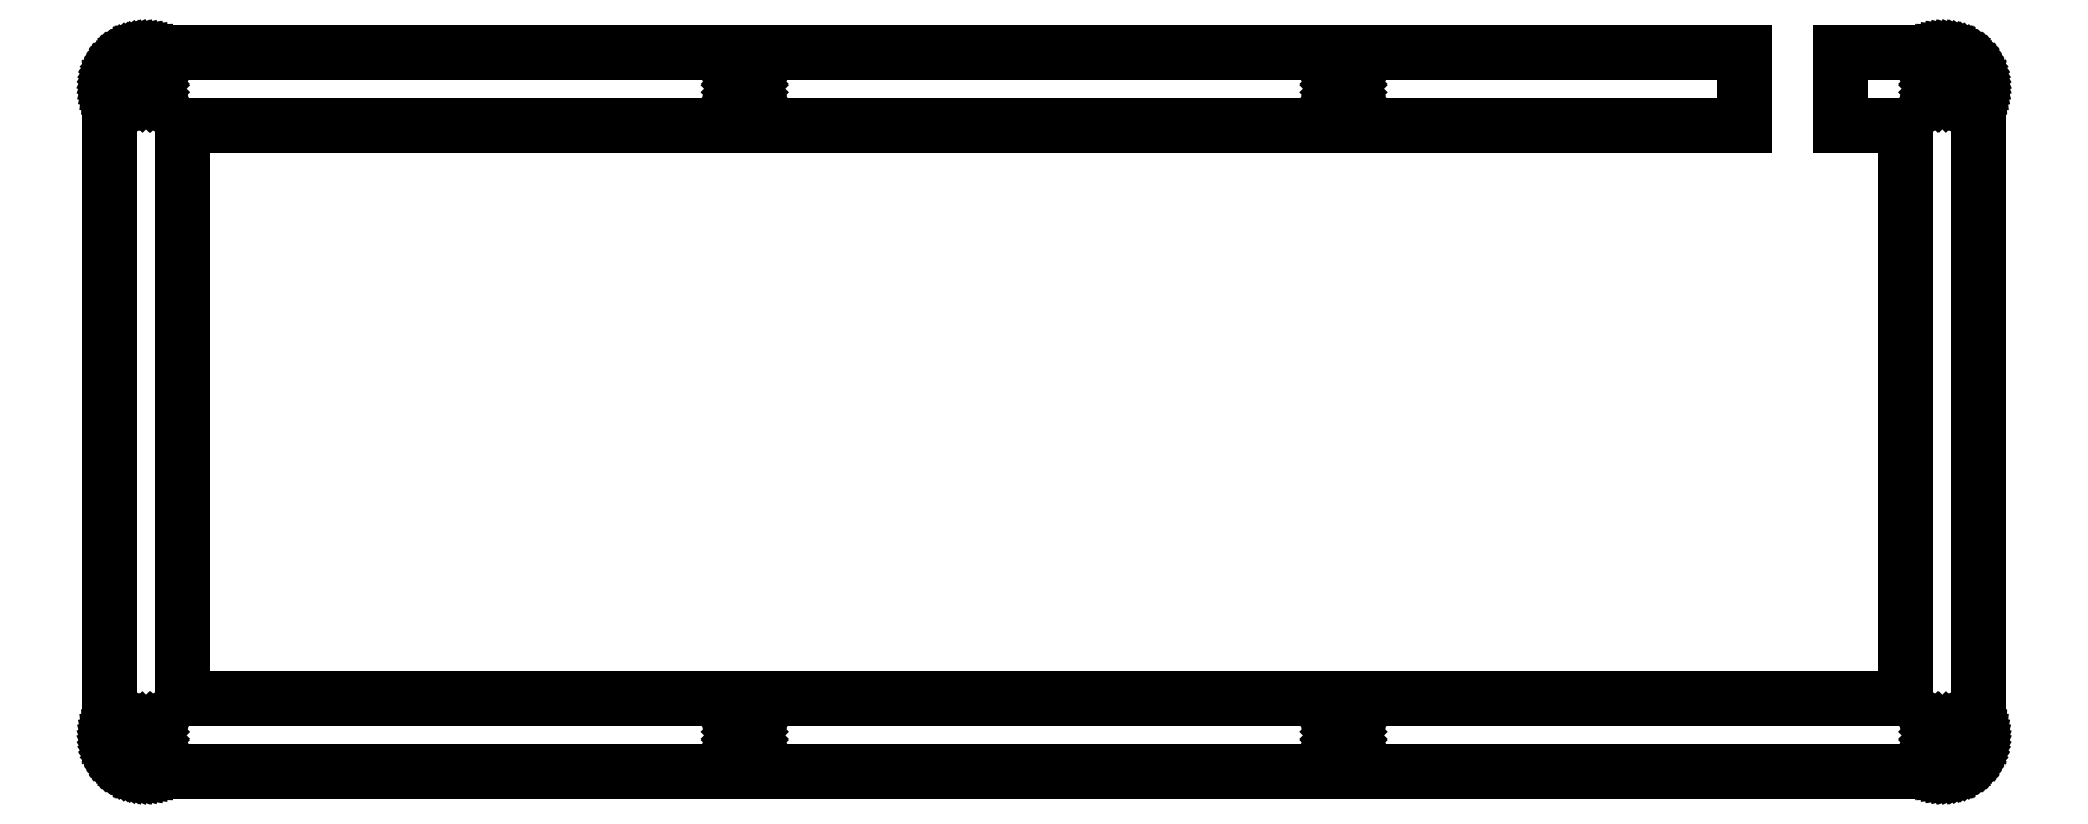
<metadata>
{"format":"dxf","ext":"dxf","renderer":"ezdxf+matplotlib","layout":"modelspace","background":"white","min_lineweight":24,"dpi":150}
</metadata>
<code>
0
SECTION
2
ENTITIES
0
LINE
8
0
10
304.3
20
119.5
30
0
11
304.8
21
119.4
31
0
0
LINE
8
0
10
304.8
20
119.4
30
0
11
305.2
21
119.3
31
0
0
LINE
8
0
10
305.2
20
119.3
30
0
11
305.7
21
119.2
31
0
0
LINE
8
0
10
305.7
20
119.2
30
0
11
306.1
21
119
31
0
0
LINE
8
0
10
306.1
20
119
30
0
11
306.6
21
118.8
31
0
0
LINE
8
0
10
306.6
20
118.8
30
0
11
307
21
118.6
31
0
0
LINE
8
0
10
307
20
118.6
30
0
11
307.4
21
118.4
31
0
0
LINE
8
0
10
307.4
20
118.4
30
0
11
307.7
21
118.1
31
0
0
LINE
8
0
10
307.7
20
118.1
30
0
11
308.1
21
117.7
31
0
0
LINE
8
0
10
308.1
20
117.7
30
0
11
308.4
21
117.4
31
0
0
LINE
8
0
10
308.4
20
117.4
30
0
11
308.7
21
117
31
0
0
LINE
8
0
10
308.7
20
117
30
0
11
309
21
116.6
31
0
0
LINE
8
0
10
309
20
116.6
30
0
11
309.2
21
116.2
31
0
0
LINE
8
0
10
309.2
20
116.2
30
0
11
309.4
21
115.8
31
0
0
LINE
8
0
10
309.4
20
115.8
30
0
11
309.6
21
115.4
31
0
0
LINE
8
0
10
309.6
20
115.4
30
0
11
309.7
21
114.9
31
0
0
LINE
8
0
10
309.7
20
114.9
30
0
11
309.8
21
114.4
31
0
0
LINE
8
0
10
309.8
20
114.4
30
0
11
309.8
21
114
31
0
0
LINE
8
0
10
309.8
20
114
30
0
11
309.8
21
113.5
31
0
0
LINE
8
0
10
309.8
20
113.5
30
0
11
309.8
21
6.247
31
0
0
LINE
8
0
10
309.8
20
6.247
30
0
11
309.8
21
5.775
31
0
0
LINE
8
0
10
309.8
20
5.775
30
0
11
309.8
21
5.307
31
0
0
LINE
8
0
10
309.8
20
5.307
30
0
11
309.7
21
4.845
31
0
0
LINE
8
0
10
309.7
20
4.845
30
0
11
309.6
21
4.392
31
0
0
LINE
8
0
10
309.6
20
4.392
30
0
11
309.4
21
3.949
31
0
0
LINE
8
0
10
309.4
20
3.949
30
0
11
309.2
21
3.522
31
0
0
LINE
8
0
10
309.2
20
3.522
30
0
11
309
21
3.112
31
0
0
LINE
8
0
10
309
20
3.112
30
0
11
308.7
21
2.719
31
0
0
LINE
8
0
10
308.7
20
2.719
30
0
11
308.4
21
2.35
31
0
0
LINE
8
0
10
308.4
20
2.35
30
0
11
308.1
21
2.004
31
0
0
LINE
8
0
10
308.1
20
2.004
30
0
11
307.7
21
1.683
31
0
0
LINE
8
0
10
307.7
20
1.683
30
0
11
307.4
21
1.392
31
0
0
LINE
8
0
10
307.4
20
1.392
30
0
11
307
21
1.13
31
0
0
LINE
8
0
10
307
20
1.13
30
0
11
306.6
21
0.8985
31
0
0
LINE
8
0
10
306.6
20
0.8985
30
0
11
306.1
21
0.7028
31
0
0
LINE
8
0
10
306.1
20
0.7028
30
0
11
305.7
21
0.5388
31
0
0
LINE
8
0
10
305.7
20
0.5388
30
0
11
305.2
21
0.4107
31
0
0
LINE
8
0
10
305.2
20
0.4107
30
0
11
304.8
21
0.3197
31
0
0
LINE
8
0
10
304.8
20
0.3197
30
0
11
304.3
21
0.2646
31
0
0
LINE
8
0
10
304.3
20
0.2646
30
0
11
303.8
21
0.2467
31
0
0
LINE
8
0
10
303.8
20
0.2467
30
0
11
6.095
21
0.2467
31
0
0
LINE
8
0
10
6.095
20
0.2467
30
0
11
5.625
21
0.2646
31
0
0
LINE
8
0
10
5.625
20
0.2646
30
0
11
5.157
21
0.3197
31
0
0
LINE
8
0
10
5.157
20
0.3197
30
0
11
4.695
21
0.4107
31
0
0
LINE
8
0
10
4.695
20
0.4107
30
0
11
4.24
21
0.5388
31
0
0
LINE
8
0
10
4.24
20
0.5388
30
0
11
3.798
21
0.7028
31
0
0
LINE
8
0
10
3.798
20
0.7028
30
0
11
3.372
21
0.8985
31
0
0
LINE
8
0
10
3.372
20
0.8985
30
0
11
2.96
21
1.13
31
0
0
LINE
8
0
10
2.96
20
1.13
30
0
11
2.569
21
1.392
31
0
0
LINE
8
0
10
2.569
20
1.392
30
0
11
2.198
21
1.683
31
0
0
LINE
8
0
10
2.198
20
1.683
30
0
11
1.852
21
2.004
31
0
0
LINE
8
0
10
1.852
20
2.004
30
0
11
1.532
21
2.35
31
0
0
LINE
8
0
10
1.532
20
2.35
30
0
11
1.24
21
2.719
31
0
0
LINE
8
0
10
1.24
20
2.719
30
0
11
0.9798
21
3.112
31
0
0
LINE
8
0
10
0.9798
20
3.112
30
0
11
0.7483
21
3.522
31
0
0
LINE
8
0
10
0.7483
20
3.522
30
0
11
0.5512
21
3.949
31
0
0
LINE
8
0
10
0.5512
20
3.949
30
0
11
0.3886
21
4.392
31
0
0
LINE
8
0
10
0.3886
20
4.392
30
0
11
0.2604
21
4.845
31
0
0
LINE
8
0
10
0.2604
20
4.845
30
0
11
0.1681
21
5.307
31
0
0
LINE
8
0
10
0.1681
20
5.307
30
0
11
0.113
21
5.775
31
0
0
LINE
8
0
10
0.113
20
5.775
30
0
11
0.09508
21
6.247
31
0
0
LINE
8
0
10
0.09508
20
6.247
30
0
11
0.09508
21
113.5
31
0
0
LINE
8
0
10
0.09508
20
113.5
30
0
11
0.113
21
114
31
0
0
LINE
8
0
10
0.113
20
114
30
0
11
0.1681
21
114.4
31
0
0
LINE
8
0
10
0.1681
20
114.4
30
0
11
0.2604
21
114.9
31
0
0
LINE
8
0
10
0.2604
20
114.9
30
0
11
0.3886
21
115.4
31
0
0
LINE
8
0
10
0.3886
20
115.4
30
0
11
0.5512
21
115.8
31
0
0
LINE
8
0
10
0.5512
20
115.8
30
0
11
0.7483
21
116.2
31
0
0
LINE
8
0
10
0.7483
20
116.2
30
0
11
0.9798
21
116.6
31
0
0
LINE
8
0
10
0.9798
20
116.6
30
0
11
1.24
21
117
31
0
0
LINE
8
0
10
1.24
20
117
30
0
11
1.532
21
117.4
31
0
0
LINE
8
0
10
1.532
20
117.4
30
0
11
1.852
21
117.7
31
0
0
LINE
8
0
10
1.852
20
117.7
30
0
11
2.198
21
118.1
31
0
0
LINE
8
0
10
2.198
20
118.1
30
0
11
2.569
21
118.4
31
0
0
LINE
8
0
10
2.569
20
118.4
30
0
11
2.96
21
118.6
31
0
0
LINE
8
0
10
2.96
20
118.6
30
0
11
3.372
21
118.8
31
0
0
LINE
8
0
10
3.372
20
118.8
30
0
11
3.798
21
119
31
0
0
LINE
8
0
10
3.798
20
119
30
0
11
4.24
21
119.2
31
0
0
LINE
8
0
10
4.24
20
119.2
30
0
11
4.695
21
119.3
31
0
0
LINE
8
0
10
4.695
20
119.3
30
0
11
5.157
21
119.4
31
0
0
LINE
8
0
10
5.157
20
119.4
30
0
11
5.625
21
119.5
31
0
0
LINE
8
0
10
5.625
20
119.5
30
0
11
6.095
21
119.5
31
0
0
LINE
8
0
10
6.095
20
119.5
30
0
11
271
21
119.5
31
0
0
LINE
8
0
10
271
20
119.5
30
0
11
271
21
107.5
31
0
0
LINE
8
0
10
271
20
107.5
30
0
11
12.1
21
107.5
31
0
0
LINE
8
0
10
12.1
20
107.5
30
0
11
12.1
21
12.25
31
0
0
LINE
8
0
10
12.1
20
12.25
30
0
11
297.8
21
12.25
31
0
0
LINE
8
0
10
297.8
20
12.25
30
0
11
297.8
21
107.5
31
0
0
LINE
8
0
10
297.8
20
107.5
30
0
11
287
21
107.5
31
0
0
LINE
8
0
10
287
20
107.5
30
0
11
287
21
119.5
31
0
0
LINE
8
0
10
287
20
119.5
30
0
11
303.8
21
119.5
31
0
0
LINE
8
0
10
303.8
20
119.5
30
0
11
304.3
21
119.5
31
0
0
LINE
8
0
10
303.5
20
7.293
30
0
11
303.2
21
7.136
31
0
0
LINE
8
0
10
303.2
20
7.136
30
0
11
303
21
6.892
31
0
0
LINE
8
0
10
303
20
6.892
30
0
11
302.8
21
6.586
31
0
0
LINE
8
0
10
302.8
20
6.586
30
0
11
302.7
21
6.245
31
0
0
LINE
8
0
10
302.7
20
6.245
30
0
11
302.8
21
5.906
31
0
0
LINE
8
0
10
302.8
20
5.906
30
0
11
303
21
5.599
31
0
0
LINE
8
0
10
303
20
5.599
30
0
11
303.2
21
5.356
31
0
0
LINE
8
0
10
303.2
20
5.356
30
0
11
303.5
21
5.199
31
0
0
LINE
8
0
10
303.5
20
5.199
30
0
11
303.8
21
5.146
31
0
0
LINE
8
0
10
303.8
20
5.146
30
0
11
304.2
21
5.199
31
0
0
LINE
8
0
10
304.2
20
5.199
30
0
11
304.5
21
5.356
31
0
0
LINE
8
0
10
304.5
20
5.356
30
0
11
304.7
21
5.599
31
0
0
LINE
8
0
10
304.7
20
5.599
30
0
11
304.9
21
5.906
31
0
0
LINE
8
0
10
304.9
20
5.906
30
0
11
304.9
21
6.245
31
0
0
LINE
8
0
10
304.9
20
6.245
30
0
11
304.9
21
6.586
31
0
0
LINE
8
0
10
304.9
20
6.586
30
0
11
304.7
21
6.892
31
0
0
LINE
8
0
10
304.7
20
6.892
30
0
11
304.5
21
7.136
31
0
0
LINE
8
0
10
304.5
20
7.136
30
0
11
304.2
21
7.293
31
0
0
LINE
8
0
10
304.2
20
7.293
30
0
11
303.8
21
7.345
31
0
0
LINE
8
0
10
303.8
20
7.345
30
0
11
303.5
21
7.293
31
0
0
LINE
8
0
10
204.3
20
7.293
30
0
11
203.9
21
7.136
31
0
0
LINE
8
0
10
203.9
20
7.136
30
0
11
203.7
21
6.892
31
0
0
LINE
8
0
10
203.7
20
6.892
30
0
11
203.6
21
6.586
31
0
0
LINE
8
0
10
203.6
20
6.586
30
0
11
203.5
21
6.245
31
0
0
LINE
8
0
10
203.5
20
6.245
30
0
11
203.6
21
5.906
31
0
0
LINE
8
0
10
203.6
20
5.906
30
0
11
203.7
21
5.599
31
0
0
LINE
8
0
10
203.7
20
5.599
30
0
11
203.9
21
5.356
31
0
0
LINE
8
0
10
203.9
20
5.356
30
0
11
204.3
21
5.199
31
0
0
LINE
8
0
10
204.3
20
5.199
30
0
11
204.6
21
5.146
31
0
0
LINE
8
0
10
204.6
20
5.146
30
0
11
204.9
21
5.199
31
0
0
LINE
8
0
10
204.9
20
5.199
30
0
11
205.2
21
5.356
31
0
0
LINE
8
0
10
205.2
20
5.356
30
0
11
205.5
21
5.599
31
0
0
LINE
8
0
10
205.5
20
5.599
30
0
11
205.6
21
5.906
31
0
0
LINE
8
0
10
205.6
20
5.906
30
0
11
205.7
21
6.245
31
0
0
LINE
8
0
10
205.7
20
6.245
30
0
11
205.6
21
6.586
31
0
0
LINE
8
0
10
205.6
20
6.586
30
0
11
205.5
21
6.892
31
0
0
LINE
8
0
10
205.5
20
6.892
30
0
11
205.2
21
7.136
31
0
0
LINE
8
0
10
205.2
20
7.136
30
0
11
204.9
21
7.293
31
0
0
LINE
8
0
10
204.9
20
7.293
30
0
11
204.6
21
7.345
31
0
0
LINE
8
0
10
204.6
20
7.345
30
0
11
204.3
21
7.293
31
0
0
LINE
8
0
10
105
20
7.293
30
0
11
104.7
21
7.136
31
0
0
LINE
8
0
10
104.7
20
7.136
30
0
11
104.5
21
6.892
31
0
0
LINE
8
0
10
104.5
20
6.892
30
0
11
104.3
21
6.586
31
0
0
LINE
8
0
10
104.3
20
6.586
30
0
11
104.2
21
6.245
31
0
0
LINE
8
0
10
104.2
20
6.245
30
0
11
104.3
21
5.906
31
0
0
LINE
8
0
10
104.3
20
5.906
30
0
11
104.5
21
5.599
31
0
0
LINE
8
0
10
104.5
20
5.599
30
0
11
104.7
21
5.356
31
0
0
LINE
8
0
10
104.7
20
5.356
30
0
11
105
21
5.199
31
0
0
LINE
8
0
10
105
20
5.199
30
0
11
105.3
21
5.146
31
0
0
LINE
8
0
10
105.3
20
5.146
30
0
11
105.7
21
5.199
31
0
0
LINE
8
0
10
105.7
20
5.199
30
0
11
106
21
5.356
31
0
0
LINE
8
0
10
106
20
5.356
30
0
11
106.2
21
5.599
31
0
0
LINE
8
0
10
106.2
20
5.599
30
0
11
106.4
21
5.906
31
0
0
LINE
8
0
10
106.4
20
5.906
30
0
11
106.4
21
6.245
31
0
0
LINE
8
0
10
106.4
20
6.245
30
0
11
106.4
21
6.586
31
0
0
LINE
8
0
10
106.4
20
6.586
30
0
11
106.2
21
6.892
31
0
0
LINE
8
0
10
106.2
20
6.892
30
0
11
106
21
7.136
31
0
0
LINE
8
0
10
106
20
7.136
30
0
11
105.7
21
7.293
31
0
0
LINE
8
0
10
105.7
20
7.293
30
0
11
105.3
21
7.345
31
0
0
LINE
8
0
10
105.3
20
7.345
30
0
11
105
21
7.293
31
0
0
LINE
8
0
10
5.756
20
7.293
30
0
11
5.449
21
7.136
31
0
0
LINE
8
0
10
5.449
20
7.136
30
0
11
5.205
21
6.892
31
0
0
LINE
8
0
10
5.205
20
6.892
30
0
11
5.049
21
6.586
31
0
0
LINE
8
0
10
5.049
20
6.586
30
0
11
4.995
21
6.245
31
0
0
LINE
8
0
10
4.995
20
6.245
30
0
11
5.049
21
5.906
31
0
0
LINE
8
0
10
5.049
20
5.906
30
0
11
5.205
21
5.599
31
0
0
LINE
8
0
10
5.205
20
5.599
30
0
11
5.449
21
5.356
31
0
0
LINE
8
0
10
5.449
20
5.356
30
0
11
5.756
21
5.199
31
0
0
LINE
8
0
10
5.756
20
5.199
30
0
11
6.095
21
5.146
31
0
0
LINE
8
0
10
6.095
20
5.146
30
0
11
6.434
21
5.199
31
0
0
LINE
8
0
10
6.434
20
5.199
30
0
11
6.741
21
5.356
31
0
0
LINE
8
0
10
6.741
20
5.356
30
0
11
6.984
21
5.599
31
0
0
LINE
8
0
10
6.984
20
5.599
30
0
11
7.141
21
5.906
31
0
0
LINE
8
0
10
7.141
20
5.906
30
0
11
7.196
21
6.245
31
0
0
LINE
8
0
10
7.196
20
6.245
30
0
11
7.141
21
6.586
31
0
0
LINE
8
0
10
7.141
20
6.586
30
0
11
6.984
21
6.892
31
0
0
LINE
8
0
10
6.984
20
6.892
30
0
11
6.741
21
7.136
31
0
0
LINE
8
0
10
6.741
20
7.136
30
0
11
6.434
21
7.293
31
0
0
LINE
8
0
10
6.434
20
7.293
30
0
11
6.095
21
7.345
31
0
0
LINE
8
0
10
6.095
20
7.345
30
0
11
5.756
21
7.293
31
0
0
LINE
8
0
10
105
20
114.5
30
0
11
104.7
21
114.4
31
0
0
LINE
8
0
10
104.7
20
114.4
30
0
11
104.5
21
114.1
31
0
0
LINE
8
0
10
104.5
20
114.1
30
0
11
104.3
21
113.8
31
0
0
LINE
8
0
10
104.3
20
113.8
30
0
11
104.2
21
113.5
31
0
0
LINE
8
0
10
104.2
20
113.5
30
0
11
104.3
21
113.2
31
0
0
LINE
8
0
10
104.3
20
113.2
30
0
11
104.5
21
112.8
31
0
0
LINE
8
0
10
104.5
20
112.8
30
0
11
104.7
21
112.6
31
0
0
LINE
8
0
10
104.7
20
112.6
30
0
11
105
21
112.5
31
0
0
LINE
8
0
10
105
20
112.5
30
0
11
105.3
21
112.4
31
0
0
LINE
8
0
10
105.3
20
112.4
30
0
11
105.7
21
112.5
31
0
0
LINE
8
0
10
105.7
20
112.5
30
0
11
106
21
112.6
31
0
0
LINE
8
0
10
106
20
112.6
30
0
11
106.2
21
112.8
31
0
0
LINE
8
0
10
106.2
20
112.8
30
0
11
106.4
21
113.2
31
0
0
LINE
8
0
10
106.4
20
113.2
30
0
11
106.4
21
113.5
31
0
0
LINE
8
0
10
106.4
20
113.5
30
0
11
106.4
21
113.8
31
0
0
LINE
8
0
10
106.4
20
113.8
30
0
11
106.2
21
114.1
31
0
0
LINE
8
0
10
106.2
20
114.1
30
0
11
106
21
114.4
31
0
0
LINE
8
0
10
106
20
114.4
30
0
11
105.7
21
114.5
31
0
0
LINE
8
0
10
105.7
20
114.5
30
0
11
105.3
21
114.6
31
0
0
LINE
8
0
10
105.3
20
114.6
30
0
11
105
21
114.5
31
0
0
LINE
8
0
10
204.3
20
114.5
30
0
11
203.9
21
114.4
31
0
0
LINE
8
0
10
203.9
20
114.4
30
0
11
203.7
21
114.1
31
0
0
LINE
8
0
10
203.7
20
114.1
30
0
11
203.6
21
113.8
31
0
0
LINE
8
0
10
203.6
20
113.8
30
0
11
203.5
21
113.5
31
0
0
LINE
8
0
10
203.5
20
113.5
30
0
11
203.6
21
113.2
31
0
0
LINE
8
0
10
203.6
20
113.2
30
0
11
203.7
21
112.8
31
0
0
LINE
8
0
10
203.7
20
112.8
30
0
11
203.9
21
112.6
31
0
0
LINE
8
0
10
203.9
20
112.6
30
0
11
204.3
21
112.5
31
0
0
LINE
8
0
10
204.3
20
112.5
30
0
11
204.6
21
112.4
31
0
0
LINE
8
0
10
204.6
20
112.4
30
0
11
204.9
21
112.5
31
0
0
LINE
8
0
10
204.9
20
112.5
30
0
11
205.2
21
112.6
31
0
0
LINE
8
0
10
205.2
20
112.6
30
0
11
205.5
21
112.8
31
0
0
LINE
8
0
10
205.5
20
112.8
30
0
11
205.6
21
113.2
31
0
0
LINE
8
0
10
205.6
20
113.2
30
0
11
205.7
21
113.5
31
0
0
LINE
8
0
10
205.7
20
113.5
30
0
11
205.6
21
113.8
31
0
0
LINE
8
0
10
205.6
20
113.8
30
0
11
205.5
21
114.1
31
0
0
LINE
8
0
10
205.5
20
114.1
30
0
11
205.2
21
114.4
31
0
0
LINE
8
0
10
205.2
20
114.4
30
0
11
204.9
21
114.5
31
0
0
LINE
8
0
10
204.9
20
114.5
30
0
11
204.6
21
114.6
31
0
0
LINE
8
0
10
204.6
20
114.6
30
0
11
204.3
21
114.5
31
0
0
LINE
8
0
10
303.5
20
114.5
30
0
11
303.2
21
114.4
31
0
0
LINE
8
0
10
303.2
20
114.4
30
0
11
303
21
114.1
31
0
0
LINE
8
0
10
303
20
114.1
30
0
11
302.8
21
113.8
31
0
0
LINE
8
0
10
302.8
20
113.8
30
0
11
302.7
21
113.5
31
0
0
LINE
8
0
10
302.7
20
113.5
30
0
11
302.8
21
113.2
31
0
0
LINE
8
0
10
302.8
20
113.2
30
0
11
303
21
112.8
31
0
0
LINE
8
0
10
303
20
112.8
30
0
11
303.2
21
112.6
31
0
0
LINE
8
0
10
303.2
20
112.6
30
0
11
303.5
21
112.5
31
0
0
LINE
8
0
10
303.5
20
112.5
30
0
11
303.8
21
112.4
31
0
0
LINE
8
0
10
303.8
20
112.4
30
0
11
304.2
21
112.5
31
0
0
LINE
8
0
10
304.2
20
112.5
30
0
11
304.5
21
112.6
31
0
0
LINE
8
0
10
304.5
20
112.6
30
0
11
304.7
21
112.8
31
0
0
LINE
8
0
10
304.7
20
112.8
30
0
11
304.9
21
113.2
31
0
0
LINE
8
0
10
304.9
20
113.2
30
0
11
304.9
21
113.5
31
0
0
LINE
8
0
10
304.9
20
113.5
30
0
11
304.9
21
113.8
31
0
0
LINE
8
0
10
304.9
20
113.8
30
0
11
304.7
21
114.1
31
0
0
LINE
8
0
10
304.7
20
114.1
30
0
11
304.5
21
114.4
31
0
0
LINE
8
0
10
304.5
20
114.4
30
0
11
304.2
21
114.5
31
0
0
LINE
8
0
10
304.2
20
114.5
30
0
11
303.8
21
114.6
31
0
0
LINE
8
0
10
303.8
20
114.6
30
0
11
303.5
21
114.5
31
0
0
LINE
8
0
10
5.756
20
114.5
30
0
11
5.449
21
114.4
31
0
0
LINE
8
0
10
5.449
20
114.4
30
0
11
5.205
21
114.1
31
0
0
LINE
8
0
10
5.205
20
114.1
30
0
11
5.049
21
113.8
31
0
0
LINE
8
0
10
5.049
20
113.8
30
0
11
4.995
21
113.5
31
0
0
LINE
8
0
10
4.995
20
113.5
30
0
11
5.049
21
113.2
31
0
0
LINE
8
0
10
5.049
20
113.2
30
0
11
5.205
21
112.8
31
0
0
LINE
8
0
10
5.205
20
112.8
30
0
11
5.449
21
112.6
31
0
0
LINE
8
0
10
5.449
20
112.6
30
0
11
5.756
21
112.5
31
0
0
LINE
8
0
10
5.756
20
112.5
30
0
11
6.095
21
112.4
31
0
0
LINE
8
0
10
6.095
20
112.4
30
0
11
6.434
21
112.5
31
0
0
LINE
8
0
10
6.434
20
112.5
30
0
11
6.741
21
112.6
31
0
0
LINE
8
0
10
6.741
20
112.6
30
0
11
6.984
21
112.8
31
0
0
LINE
8
0
10
6.984
20
112.8
30
0
11
7.141
21
113.2
31
0
0
LINE
8
0
10
7.141
20
113.2
30
0
11
7.196
21
113.5
31
0
0
LINE
8
0
10
7.196
20
113.5
30
0
11
7.141
21
113.8
31
0
0
LINE
8
0
10
7.141
20
113.8
30
0
11
6.984
21
114.1
31
0
0
LINE
8
0
10
6.984
20
114.1
30
0
11
6.741
21
114.4
31
0
0
LINE
8
0
10
6.741
20
114.4
30
0
11
6.434
21
114.5
31
0
0
LINE
8
0
10
6.434
20
114.5
30
0
11
6.095
21
114.6
31
0
0
LINE
8
0
10
6.095
20
114.6
30
0
11
5.756
21
114.5
31
0
0
ENDSEC
0
EOF

</code>
